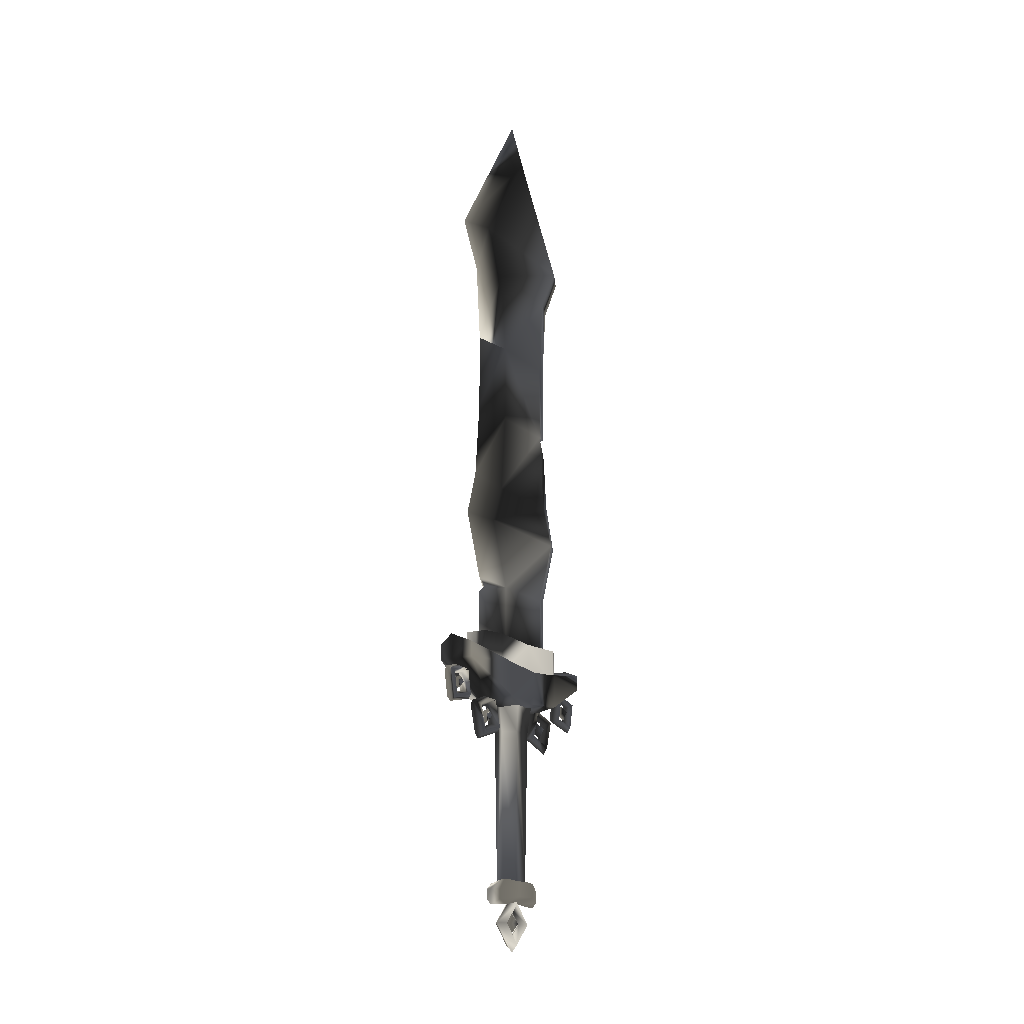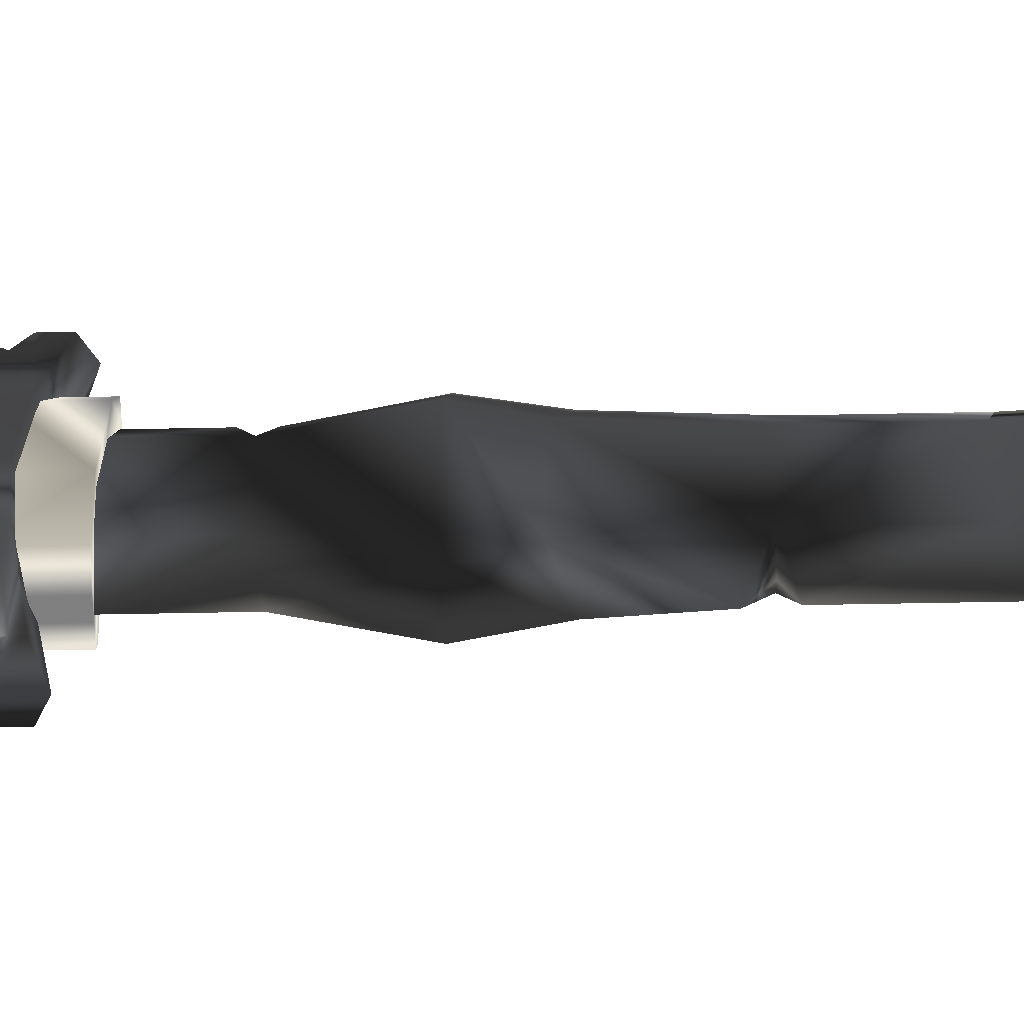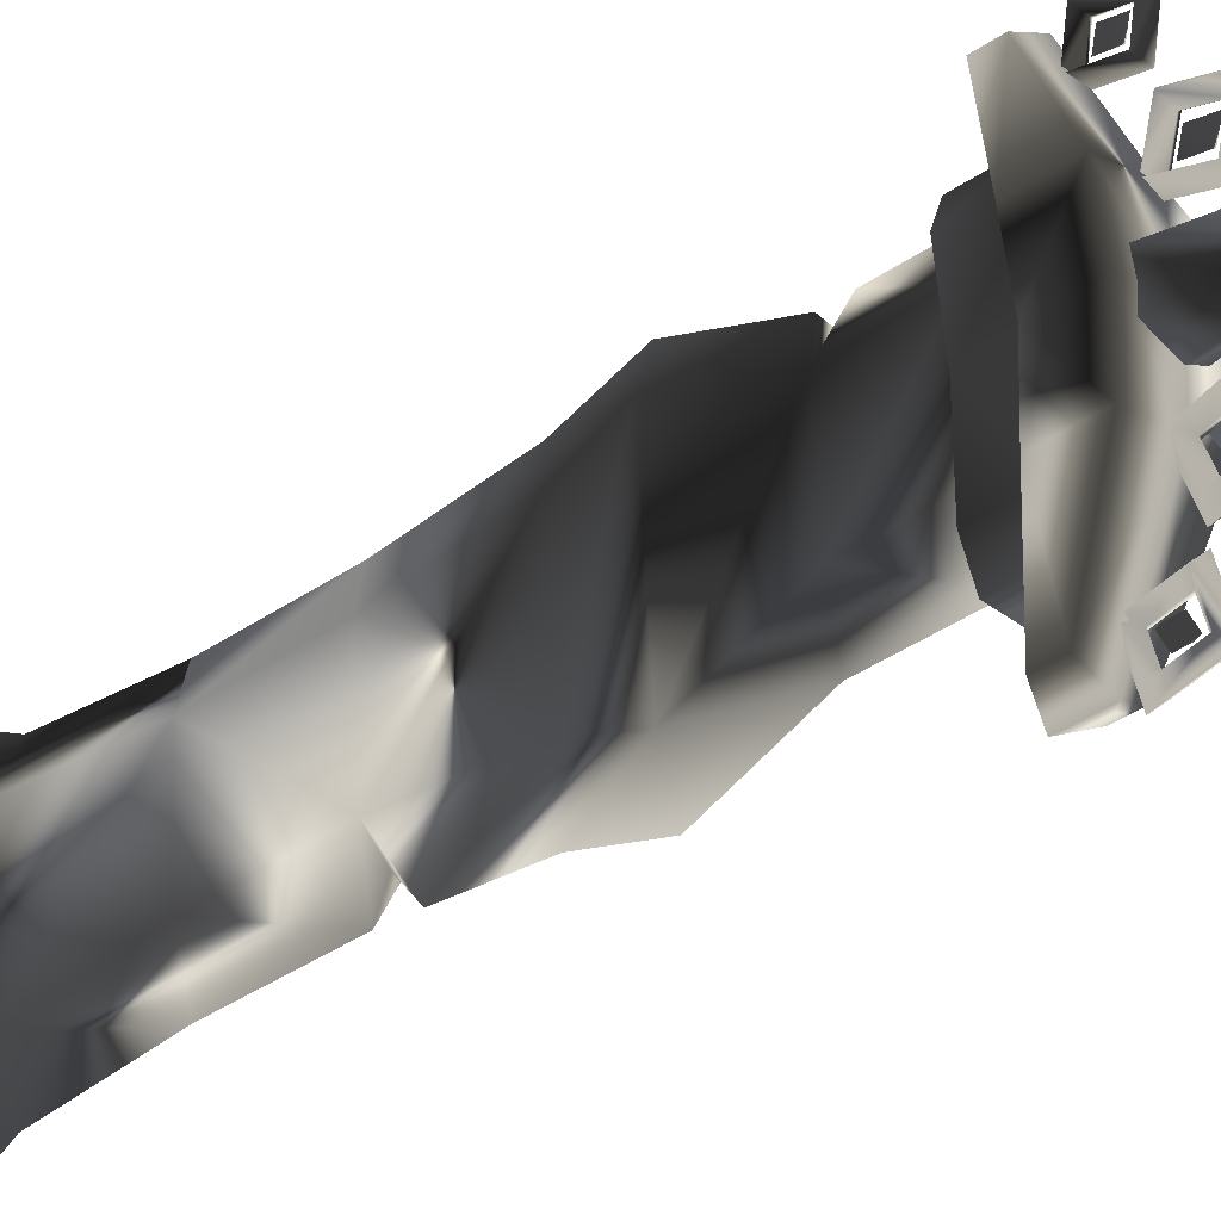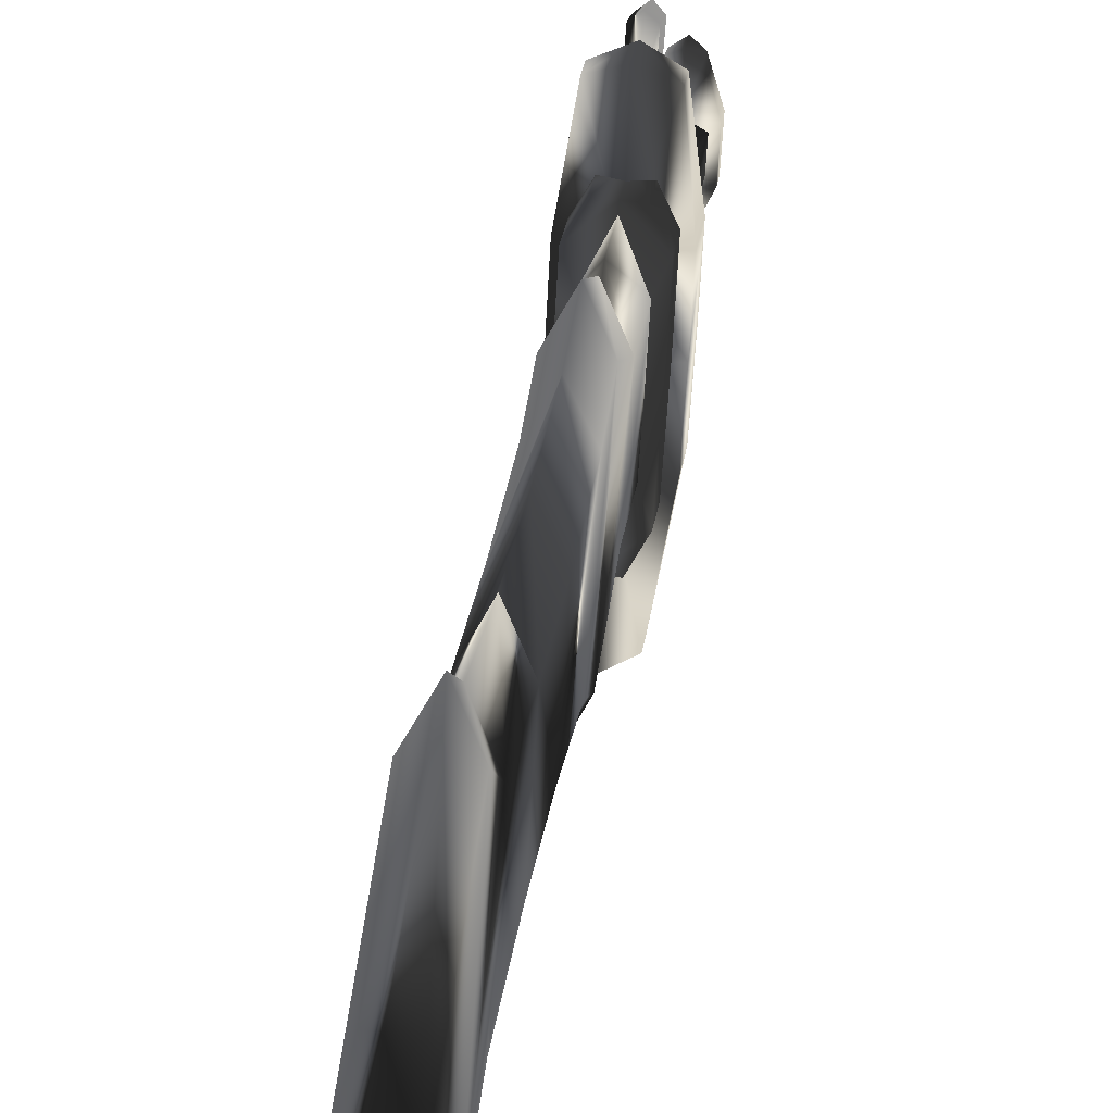
<metadata>
{"format":"obj","ext":"obj","renderer":"f3d","projection":"perspective","resolution":1024,"background":"white","views":[{"elev":-16.3,"azim":-152.9,"up":"+Z"},{"elev":-56.5,"azim":-88.8,"up":"+Y"},{"elev":-36.9,"azim":132.0,"up":"+Y"},{"elev":24.1,"azim":6.9,"up":"+Y"}]}
</metadata>
<code>
v -0.03808 -0.1688 -0.4695
v -0.03808 -0.1687 -0.5664
v -0.0124 -0.1704 -0.4695
v -0.0124 -0.1703 -0.5664
v -0.01701 0.1694 -0.4694
v -0.01701 0.1694 -0.5662
v -0.04125 0.1257 -0.4722
v -0.04125 0.1257 -0.5663
v -0.05671 -0.1224 -0.4723
v -0.05671 -0.1224 -0.5664
v -0.04898 0.001622 -0.4777
v -0.04898 0.001662 -0.5663
v 0.00867 0.1678 -0.5662
v 0.00867 0.1678 -0.4694
v -0.001864 -0.001314 -0.4777
v 0.01329 -0.1719 -0.5664
v 0.01329 -0.172 -0.4695
v 0.03435 0.1662 -0.5662
v 0.03435 0.1662 -0.4694
v 0.05298 0.1198 -0.4722
v 0.05298 0.1198 -0.5663
v 0.03753 -0.1283 -0.4723
v 0.03753 -0.1283 -0.5664
v 0.04525 -0.004249 -0.4777
v 0.04525 -0.00421 -0.5663
v 0.02182 0.08321 -1.096
v 0.004109 0.09483 -1.07
v 0.02182 0.0832 -1.073
v 0.004109 0.09484 -1.108
v 0.01118 -0.08758 -1.073
v 0.03542 -0.03545 -1.088
v 0.03542 -0.03546 -1.055
v 0.01118 -0.08757 -1.096
v 0.0394 0.02846 -1.055
v 0.0394 0.02847 -1.088
v -0.007838 -0.09692 -1.07
v -0.007838 -0.09691 -1.108
v 0.000127 0.03093 -1.103
v -0.003856 -0.03302 -1.043
v -0.003856 -0.03299 -1.103
v 0.000127 0.0309 -1.043
v -0.01491 0.08549 -1.073
v -0.01491 0.0855 -1.096
v -0.02555 -0.08529 -1.073
v -0.04313 -0.03055 -1.088
v -0.02555 -0.08528 -1.096
v -0.04313 -0.03057 -1.055
v -0.03915 0.03336 -1.088
v -0.03915 0.03335 -1.055
v -0.01653 -0.2366 -0.6143
v -0.000845 -0.2512 -0.6066
v -0.01801 -0.2604 -0.6247
v -0.01821 -0.2637 -0.5989
v -0.01673 -0.2399 -0.5884
v -0.008602 -0.1094 -0.6767
v 0.009009 -0.1262 -0.6687
v -0.01025 -0.1358 -0.6897
v -0.01056 -0.1407 -0.6606
v -0.008911 -0.1143 -0.6476
v -0.004819 -0.2743 -0.6425
v -0.001134 -0.2152 -0.6299
v -0.01585 -0.2257 -0.6225
v -0.01836 -0.2661 -0.6311
v -0.02046 -0.2997 -0.5744
v -0.005603 -0.2869 -0.5833
v -0.01938 -0.2823 -0.6561
v -0.01537 -0.2181 -0.557
v -0.001918 -0.2278 -0.5706
v -0.01429 -0.2007 -0.6387
v -0.01639 -0.2343 -0.5821
v -0.0189 -0.2747 -0.5907
v 0.00433 -0.1493 -0.7107
v 0.008327 -0.08513 -0.6908
v -0.007866 -0.09755 -0.6837
v -0.01059 -0.1413 -0.6973
v -0.01326 -0.1842 -0.6381
v 0.00309 -0.1692 -0.6465
v -0.01155 -0.1567 -0.7267
v -0.007751 -0.09573 -0.6106
v 0.007086 -0.1051 -0.6265
v -0.006041 -0.06825 -0.6992
v -0.008712 -0.1111 -0.6399
v -0.01144 -0.1549 -0.6535
v 0.05265 -0.1099 -0.5394
v 0.02488 -0.2622 -0.5138
v 0.02488 -0.2622 -0.5505
v 0.05265 -0.1099 -0.6191
v 0.05918 -0.005086 -0.5479
v 0.06571 0.09974 -0.619
v 0.06571 0.09971 -0.5393
v 0.05918 -0.00505 -0.6277
v 0.0128 0.2341 -0.6141
v 0.01428 0.2579 -0.6245
v 0.03017 0.2466 -0.6064
v 0.01449 0.2612 -0.5987
v 0.013 0.2373 -0.5882
v 0.004873 0.1069 -0.6766
v 0.006519 0.1333 -0.6896
v 0.02444 0.1214 -0.6685
v 0.006829 0.1383 -0.6605
v 0.005183 0.1119 -0.6475
v 0.0291 0.2701 -0.6423
v 0.01212 0.2232 -0.6223
v 0.02542 0.211 -0.6297
v 0.01464 0.2636 -0.6308
v 0.02989 0.2827 -0.583
v 0.01673 0.2971 -0.5742
v 0.01565 0.2798 -0.6559
v 0.01165 0.2156 -0.5568
v 0.0262 0.2235 -0.5704
v 0.01057 0.1983 -0.6385
v 0.01266 0.2318 -0.5819
v 0.01517 0.2721 -0.5904
v 0.02266 0.1449 -0.7106
v 0.004138 0.09511 -0.6836
v 0.01866 0.08077 -0.6907
v 0.006862 0.1388 -0.6972
v 0.0239 0.1648 -0.6463
v 0.009533 0.1817 -0.6379
v 0.00961 0.1542 -0.7266
v 0.004022 0.09322 -0.6105
v 0.0199 0.1007 -0.6264
v 0.002312 0.06582 -0.6991
v 0.004983 0.1087 -0.6398
v 0.007708 0.1524 -0.6534
v 0.05706 0.2543 -0.5503
v 0.05706 0.2543 -0.5135
v -0.0192 -0.2795 -0.4957
v -0.0192 -0.2795 -0.5565
v -0.008394 -0.1061 -0.5267
v -0.008394 -0.106 -0.6323
v -0.001864 -0.00124 -0.6408
v 0.004665 0.1035 -0.5266
v -0.001864 -0.001288 -0.5352
v 0.01547 0.2769 -0.4954
v 0.01547 0.2769 -0.5562
v 0.004665 0.1036 -0.6322
v -0.0339 -0.2491 -0.6066
v -0.03362 -0.2852 -0.5833
v -0.02993 -0.2261 -0.5706
v -0.02915 -0.2135 -0.6299
v -0.02817 -0.1239 -0.6686
v -0.03283 -0.2726 -0.6425
v -0.02363 -0.1031 -0.6265
v -0.02239 -0.08321 -0.6908
v -0.02763 -0.1673 -0.6465
v -0.02639 -0.1473 -0.7107
v -0.06944 -0.1022 -0.6191
v -0.06079 -0.2568 -0.5505
v -0.06944 -0.1023 -0.5394
v -0.06079 -0.2569 -0.5138
v -0.06291 0.002522 -0.5479
v -0.05638 0.1074 -0.619
v -0.06291 0.002557 -0.6277
v -0.05638 0.1073 -0.5393
v -0.002884 0.2487 -0.6064
v 0.00109 0.2719 -0.6423
v -0.002595 0.2127 -0.6297
v -0.01274 0.1238 -0.6685
v -0.01206 0.08269 -0.6907
v -0.008059 0.1468 -0.7106
v 0.001874 0.2844 -0.583
v -0.001812 0.2253 -0.5704
v -0.006819 0.1667 -0.6463
v -0.01082 0.1026 -0.6264
v -0.02861 0.2596 -0.5135
v -0.02861 0.2596 -0.5503
v -0.001611 0.01878 -1.148
v 0.01686 -4.9e-05 -1.149
v -0.00169 0.001805 -1.172
v -0.002829 -0.0165 -1.149
v -0.001775 0.000415 -1.125
v 0.01652 0.04661 -1.149
v -0.001764 0.000624 -1.182
v 0.01361 -8.2e-05 -1.197
v 0.000221 0.03246 -1.149
v -0.003518 0.001285 -1.215
v 0.0106 -0.04835 -1.15
v -0.005875 -0.06539 -1.15
v 0.01352 -0.001658 -1.102
v -0.001862 -0.001 -1.084
v 0.00407 0.06545 -1.148
v -0.001828 -0.000451 -1.117
v -0.003813 -0.03228 -1.15
v -0.02032 0.002268 -1.149
v -0.0172 0.000256 -1.102
v -0.0142 0.04853 -1.149
v -0.02012 -0.04644 -1.15
v -0.01711 0.001832 -1.197
v -0.002759 -0.04436 -0.6952
v 0.02519 -0.02278 -1.051
v 0.02975 -0.02708 -0.6952
v -0.002336 -0.03741 -1.051
v 0.003571 0.0572 -0.6124
v -0.02975 0.02692 -0.6952
v -0.03851 0.03483 -0.6124
v 0.002759 0.0442 -0.6952
v 0.03287 0.02302 -0.6952
v 0.04255 0.02978 -0.6124
v -0.003571 -0.05743 -0.6124
v 0.03851 -0.03506 -0.6124
v -0.03287 -0.02318 -0.6952
v -0.04255 -0.03001 -0.6124
v -0.02783 -0.01947 -1.051
v 0.02783 0.01963 -1.051
v 0.002336 0.03757 -1.051
v -0.02519 0.02294 -1.051
v -0.01505 -0.2131 -0.1808
v -0.0116 -0.1576 -0.3308
v 0.02088 -0.1464 -0.189
v 0.02462 -0.08641 -0.3471
v -0.01289 -0.1787 0.4751
v 0.01913 -0.1749 0.5853
v -0.01667 -0.2394 0.5853
v 0.02322 -0.1093 0.4751
v -0.01289 -0.1785 -0.07278
v 0.02322 -0.109 -0.09792
v -0.01185 -0.162 0.2923
v 0.02434 -0.09119 0.2802
v -0.0116 -0.1575 -0.4827
v 0.02462 -0.08635 -0.4827
v 0.02979 -0.003877 0.8381
v -0.001864 -0.001958 0.9592
v 0.03637 0.1018 0.4752
v 0.03525 0.08393 0.2802
v 0.02434 -0.0911 0.09112
v -0.01185 -0.1619 0.11
v -0.009317 -0.1212 0.09032
v 0.03497 0.07971 -0.347
v 0.03497 0.07978 -0.4826
v 0.007868 0.1548 -0.3306
v 0.01132 0.2102 -0.1806
v 0.03871 0.1396 -0.1888
v 0.04046 0.1674 0.5855
v 0.009163 0.1752 0.4752
v 0.01294 0.2358 0.5855
v 0.03637 0.1021 -0.09783
v 0.009163 0.1755 -0.07262
v 0.008127 0.1587 0.2925
v 0.007868 0.1548 -0.368
v 0.006299 0.1296 -0.3486
v 0.03525 0.08402 0.0912
v 0.008127 0.1588 0.1101
v -0.01209 -0.1657 0.05939
v 0.006472 0.1321 0.2784
v 0.007868 0.1549 -0.4826
v -0.04243 -0.1425 -0.189
v -0.0387 -0.08246 -0.3471
v -0.04418 -0.1709 0.5853
v -0.0401 -0.1053 0.4751
v -0.0401 -0.1051 -0.09792
v -0.03898 -0.08635 0.2802
v -0.0387 -0.0824 -0.4827
v -0.03352 6.8e-05 0.8381
v -0.02695 0.1058 0.4752
v -0.02807 0.08788 0.2802
v -0.03898 -0.08716 0.09113
v -0.02835 0.08372 -0.4826
v -0.02835 0.08366 -0.347
v -0.02461 0.1435 -0.1888
v -0.02286 0.1713 0.5855
v -0.02695 0.106 -0.09783
v -0.02807 0.08796 0.0912
f 1 2 3
f 3 2 4
f 5 6 7
f 7 6 8
f 9 2 1
f 2 9 10
f 7 8 11
f 11 8 12
f 11 10 9
f 10 11 12
f 13 5 14
f 5 13 6
f 14 5 7
f 15 7 11
f 7 15 14
f 3 9 1
f 3 15 9
f 11 9 15
f 16 17 3
f 3 4 16
f 18 19 20
f 20 21 18
f 22 16 23
f 16 22 17
f 20 24 21
f 24 25 21
f 24 23 25
f 23 24 22
f 13 14 19
f 19 18 13
f 14 20 19
f 15 20 14
f 20 15 24
f 3 17 22
f 15 3 22
f 15 22 24
f 26 27 28
f 29 27 26
f 30 31 32
f 31 30 33
f 28 34 35
f 28 35 26
f 34 32 31
f 34 31 35
f 36 33 30
f 33 36 37
f 38 26 35
f 26 38 29
f 39 30 32
f 30 39 36
f 37 40 33
f 31 33 40
f 35 31 38
f 31 40 38
f 27 41 28
f 28 41 34
f 39 34 41
f 34 39 32
f 42 27 43
f 27 29 43
f 44 45 46
f 45 44 47
f 43 48 42
f 49 42 48
f 48 45 49
f 47 49 45
f 36 46 37
f 46 36 44
f 38 43 29
f 43 38 48
f 44 39 47
f 39 44 36
f 40 37 46
f 40 46 45
f 38 40 45
f 38 45 48
f 42 49 41
f 42 41 27
f 39 49 47
f 49 39 41
f 50 51 52
f 51 53 52
f 54 53 51
f 54 51 50
f 55 56 57
f 56 58 57
f 59 58 56
f 59 56 55
f 60 61 62
f 60 62 63
f 64 60 65
f 64 66 60
f 67 64 65
f 67 65 68
f 69 67 68
f 69 68 61
f 61 60 66
f 61 66 69
f 61 68 70
f 61 70 62
f 71 68 65
f 68 71 70
f 63 71 65
f 65 60 63
f 72 73 74
f 72 74 75
f 76 72 77
f 76 78 72
f 79 76 77
f 79 77 80
f 81 79 80
f 81 80 73
f 73 72 78
f 73 78 81
f 73 80 82
f 73 82 74
f 80 77 83
f 80 83 82
f 75 83 77
f 77 72 75
f 84 85 86
f 84 86 87
f 88 89 90
f 89 88 91
f 92 93 94
f 94 93 95
f 96 94 95
f 96 92 94
f 97 98 99
f 99 98 100
f 101 99 100
f 101 97 99
f 102 103 104
f 103 102 105
f 106 102 107
f 107 102 108
f 107 109 106
f 106 109 110
f 109 111 110
f 110 111 104
f 111 108 104
f 104 108 102
f 110 104 112
f 112 104 103
f 113 110 112
f 106 110 113
f 105 106 113
f 102 106 105
f 114 115 116
f 115 114 117
f 118 114 119
f 120 119 114
f 119 121 118
f 118 121 122
f 121 123 122
f 122 123 116
f 123 120 116
f 116 120 114
f 122 116 124
f 124 116 115
f 125 122 124
f 118 122 125
f 117 118 125
f 114 118 117
f 89 126 90
f 127 90 126
f 128 129 85
f 85 129 86
f 130 85 84
f 85 130 128
f 131 91 87
f 91 131 132
f 129 131 86
f 87 86 131
f 133 134 88
f 133 88 90
f 135 127 136
f 127 126 136
f 133 127 135
f 127 133 90
f 126 89 137
f 126 137 136
f 88 84 87
f 88 87 91
f 132 89 91
f 89 132 137
f 134 130 84
f 134 84 88
f 54 138 53
f 138 52 53
f 64 67 139
f 139 67 140
f 67 69 140
f 140 69 141
f 59 55 142
f 142 57 58
f 59 142 58
f 55 57 142
f 62 143 63
f 141 143 62
f 139 143 64
f 64 143 66
f 50 52 138
f 69 66 141
f 141 66 143
f 63 139 71
f 143 139 63
f 54 50 138
f 144 145 82
f 82 145 74
f 146 147 76
f 76 147 78
f 76 79 146
f 146 79 144
f 79 81 144
f 144 81 145
f 81 78 145
f 145 78 147
f 74 147 75
f 145 147 74
f 144 83 146
f 83 144 82
f 75 146 83
f 147 146 75
f 148 149 150
f 151 150 149
f 152 153 154
f 153 152 155
f 156 95 93
f 92 156 93
f 103 157 158
f 157 103 105
f 96 156 92
f 97 159 98
f 101 100 159
f 159 100 98
f 120 123 160
f 120 160 161
f 105 113 162
f 162 157 105
f 107 157 162
f 107 108 157
f 162 163 109
f 162 109 107
f 111 109 163
f 111 163 158
f 108 111 158
f 108 158 157
f 96 95 156
f 163 162 113
f 163 113 112
f 158 163 112
f 158 112 103
f 119 161 164
f 119 120 161
f 165 164 125
f 165 125 124
f 115 161 160
f 161 115 117
f 160 165 124
f 160 124 115
f 123 121 165
f 123 165 160
f 101 159 97
f 140 141 70
f 70 141 62
f 117 125 164
f 164 161 117
f 155 166 167
f 155 167 153
f 128 151 129
f 151 149 129
f 151 130 150
f 130 151 128
f 131 154 132
f 154 131 148
f 131 129 149
f 131 149 148
f 155 152 133
f 152 134 133
f 135 136 166
f 166 136 167
f 133 166 155
f 166 133 135
f 136 137 167
f 167 137 153
f 152 148 150
f 148 152 154
f 132 153 137
f 153 132 154
f 152 150 134
f 150 130 134
f 168 169 170
f 169 171 170
f 172 171 169
f 172 169 168
f 173 174 175
f 174 173 176
f 177 178 179
f 178 177 175
f 179 180 181
f 180 179 178
f 182 180 173
f 182 181 180
f 182 175 177
f 175 182 173
f 180 176 173
f 176 180 183
f 178 183 180
f 183 178 184
f 184 175 174
f 175 184 178
f 168 170 185
f 186 176 183
f 176 186 187
f 172 185 171
f 179 186 188
f 186 179 181
f 187 174 176
f 174 187 189
f 185 170 171
f 172 168 185
f 189 182 177
f 182 189 187
f 181 182 186
f 186 182 187
f 188 183 184
f 183 188 186
f 177 188 189
f 188 177 179
f 184 189 188
f 189 184 174
f 190 191 192
f 191 190 193
f 194 195 196
f 195 194 197
f 194 198 197
f 198 194 199
f 200 192 201
f 192 200 190
f 200 202 190
f 202 200 203
f 190 204 193
f 204 190 202
f 201 192 199
f 199 192 198
f 197 205 206
f 205 197 198
f 192 191 198
f 198 191 205
f 195 204 202
f 204 195 207
f 196 202 203
f 202 196 195
f 197 207 195
f 207 197 206
f 208 209 210
f 210 209 211
f 212 213 214
f 213 212 215
f 216 210 217
f 210 216 208
f 218 215 212
f 215 218 219
f 209 220 211
f 211 220 221
f 222 214 213
f 223 214 222
f 224 215 225
f 215 219 225
f 226 227 228
f 219 227 226
f 227 219 218
f 229 211 230
f 211 221 230
f 231 232 233
f 233 229 231
f 234 235 236
f 235 234 224
f 233 210 229
f 210 211 229
f 237 233 238
f 233 232 238
f 224 239 235
f 239 224 225
f 229 240 241
f 236 223 222
f 236 222 234
f 224 213 215
f 234 213 224
f 222 213 234
f 210 233 217
f 217 233 237
f 242 238 243
f 238 242 237
f 225 243 239
f 243 225 242
f 242 226 237
f 226 217 237
f 219 226 225
f 225 226 242
f 244 217 226
f 217 244 216
f 244 226 228
f 239 225 245
f 240 230 246
f 230 240 229
f 231 229 241
f 209 208 247
f 247 248 209
f 249 212 214
f 212 249 250
f 251 247 216
f 247 208 216
f 250 218 212
f 218 250 252
f 220 209 248
f 248 253 220
f 214 223 254
f 214 254 249
f 255 256 250
f 250 256 252
f 257 228 227
f 252 227 218
f 227 252 257
f 258 248 259
f 248 258 253
f 232 231 260
f 260 231 259
f 235 261 236
f 261 235 255
f 260 259 247
f 247 259 248
f 238 260 262
f 260 238 232
f 239 255 235
f 255 239 256
f 259 241 240
f 254 236 261
f 223 236 254
f 255 249 261
f 249 255 250
f 254 261 249
f 251 262 260
f 251 260 247
f 263 238 262
f 238 263 243
f 256 243 263
f 243 256 239
f 262 257 263
f 257 262 251
f 252 256 257
f 256 263 257
f 257 251 244
f 251 216 244
f 244 228 257
f 239 245 256
f 240 258 259
f 258 240 246
f 231 241 259
f 140 71 139
f 71 140 70
f 164 165 121
f 164 121 119

</code>
